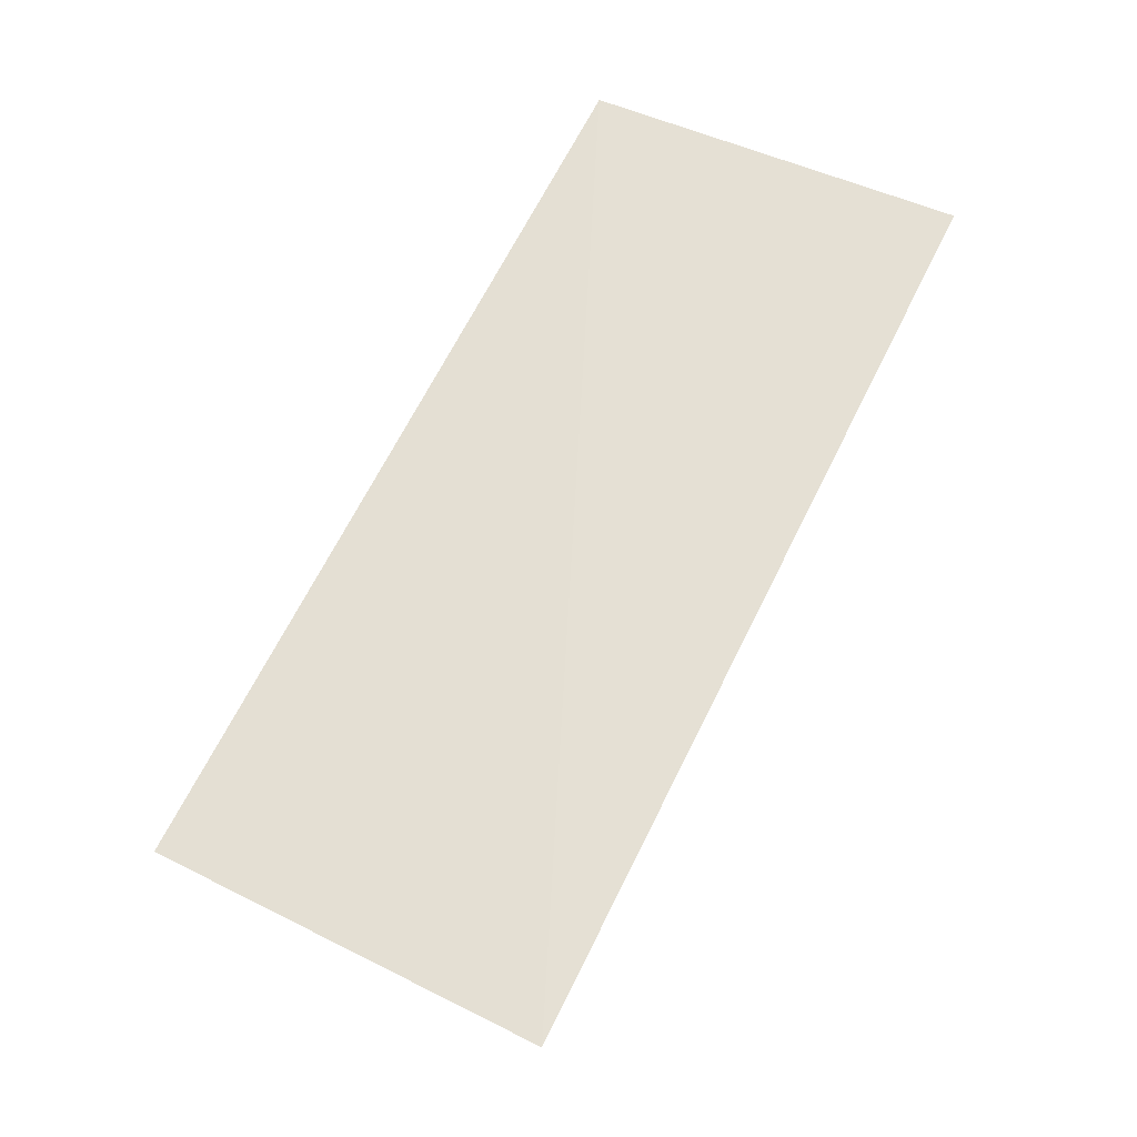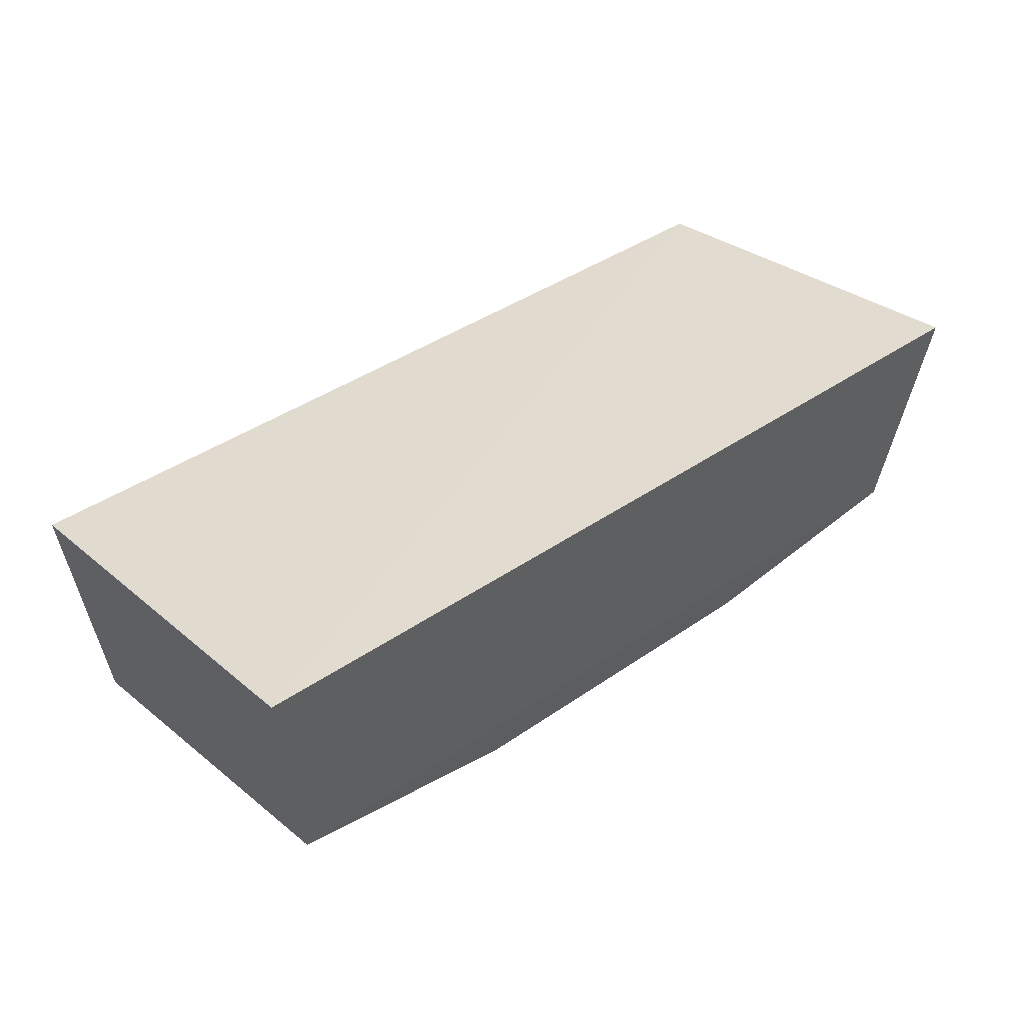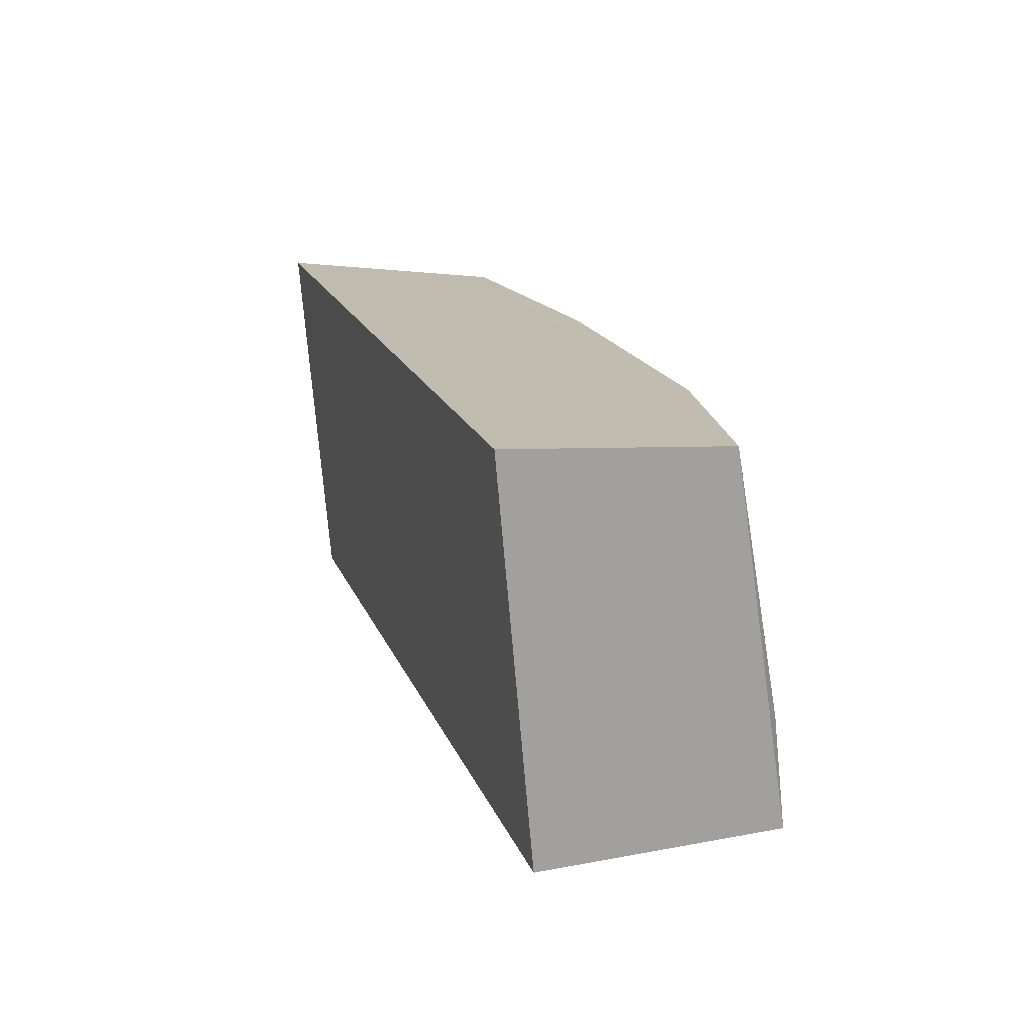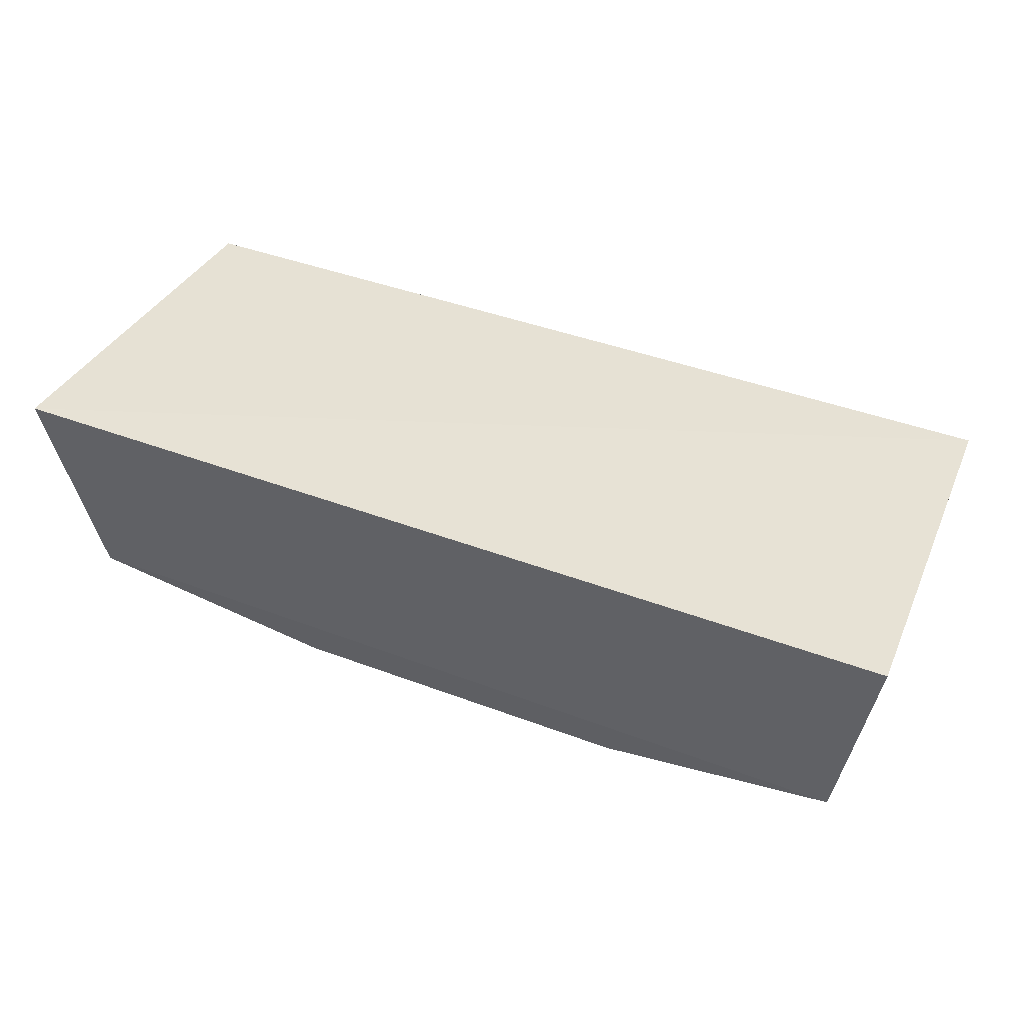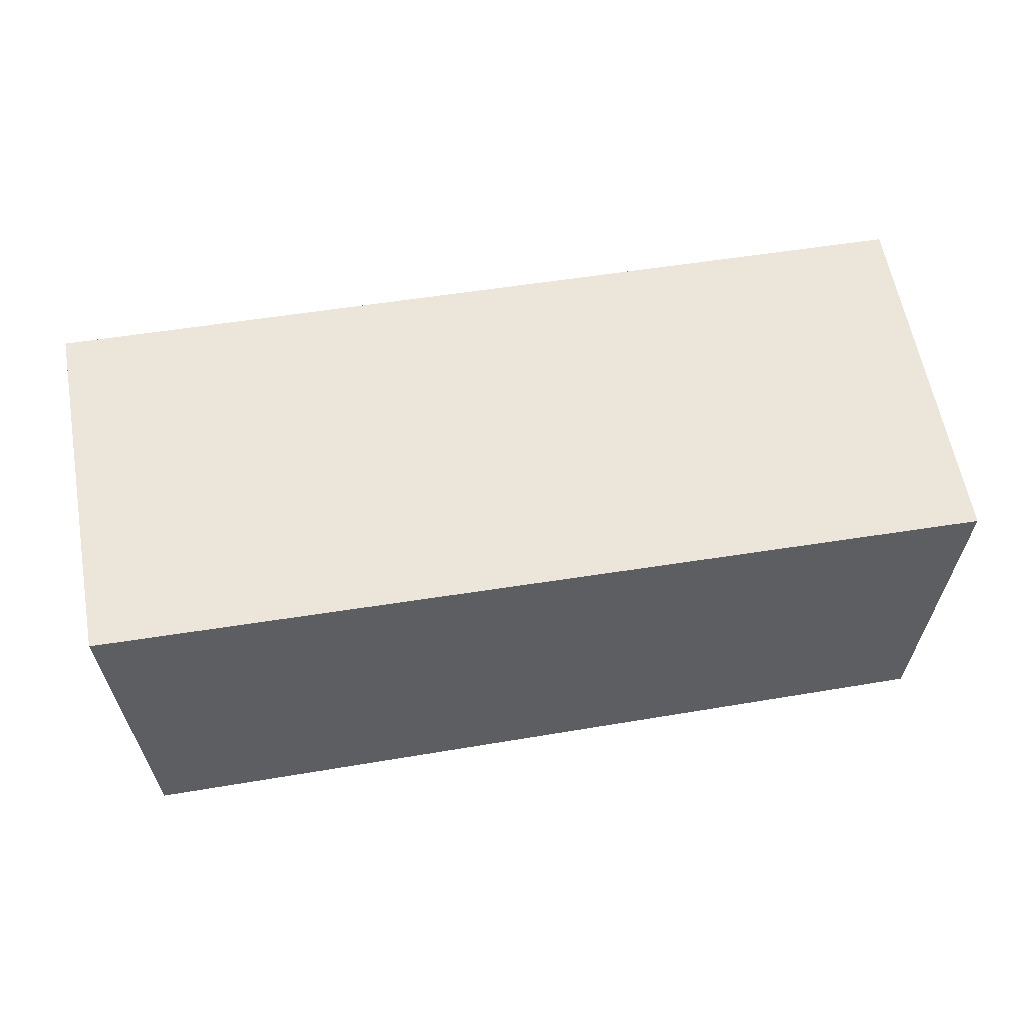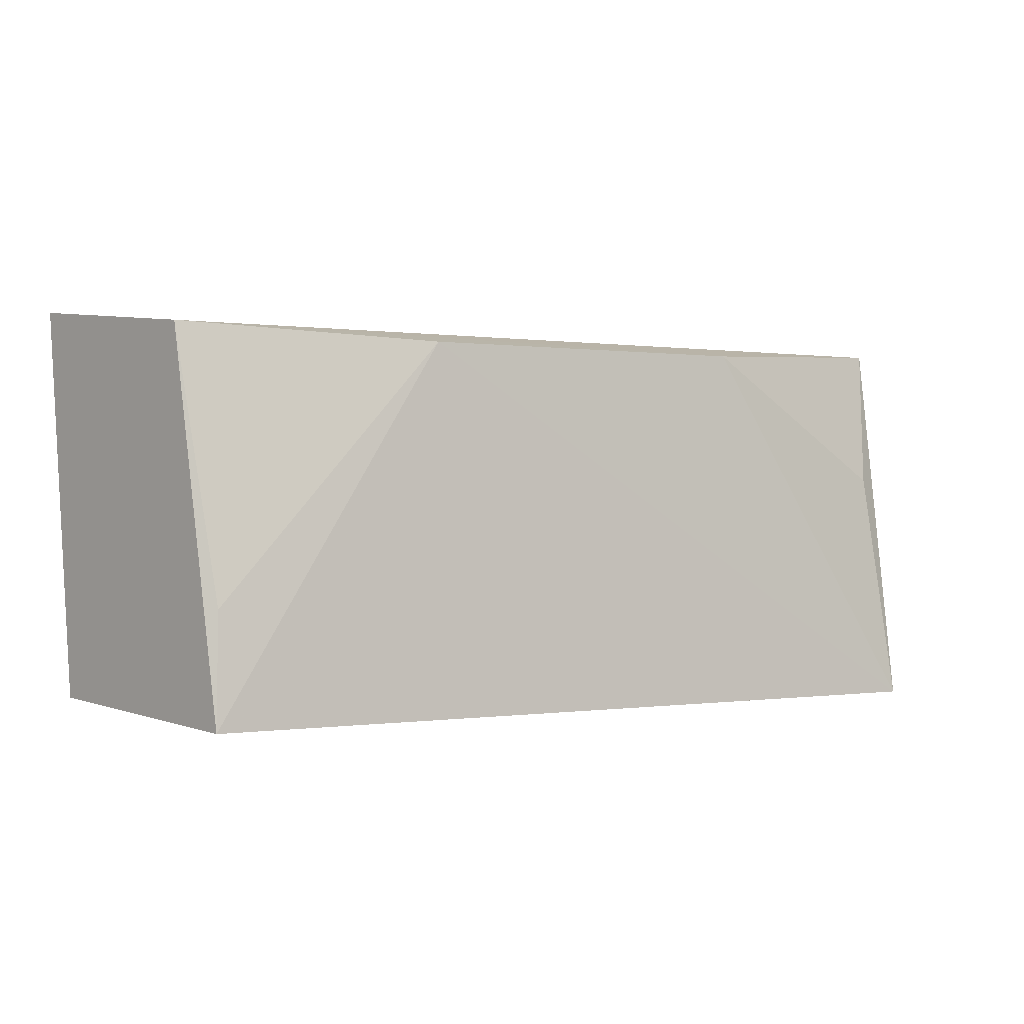
<metadata>
{"format":"obj","ext":"obj","renderer":"f3d","projection":"perspective","resolution":1024,"background":"white","views":[{"elev":66.4,"azim":116.2,"up":"+Z"},{"elev":39.0,"azim":138.1,"up":"+Z"},{"elev":17.1,"azim":73.3,"up":"+Y"},{"elev":43.3,"azim":-156.7,"up":"+Z"},{"elev":50.9,"azim":-9.8,"up":"+Z"},{"elev":-0.1,"azim":146.7,"up":"+Y"}]}
</metadata>
<code>
v 0.05736 0.3109 -0.01825
v 0.05231 0.3092 -0.04903
v 0.0583 0.3574 -0.01383
v -0.05194 0.3576 -0.01517
v -0.05074 0.311 -0.01874
v -0.01872 0.3532 -0.04826
v 0.05386 0.3544 -0.04127
v -0.04675 0.3088 -0.05044
v 0.02371 0.353 -0.04782
v -0.04768 0.3547 -0.04293
v 0.05155 0.3226 -0.04782
v -0.04459 0.3375 -0.04698
f 5 1 3
f 5 3 4
f 7 1 2
f 7 3 1
f 8 2 1
f 8 1 5
f 8 5 4
f 9 6 7
f 9 8 6
f 9 2 8
f 10 7 6
f 10 4 3
f 10 3 7
f 10 8 4
f 11 9 7
f 11 7 2
f 11 2 9
f 12 10 6
f 12 6 8
f 12 8 10

</code>
